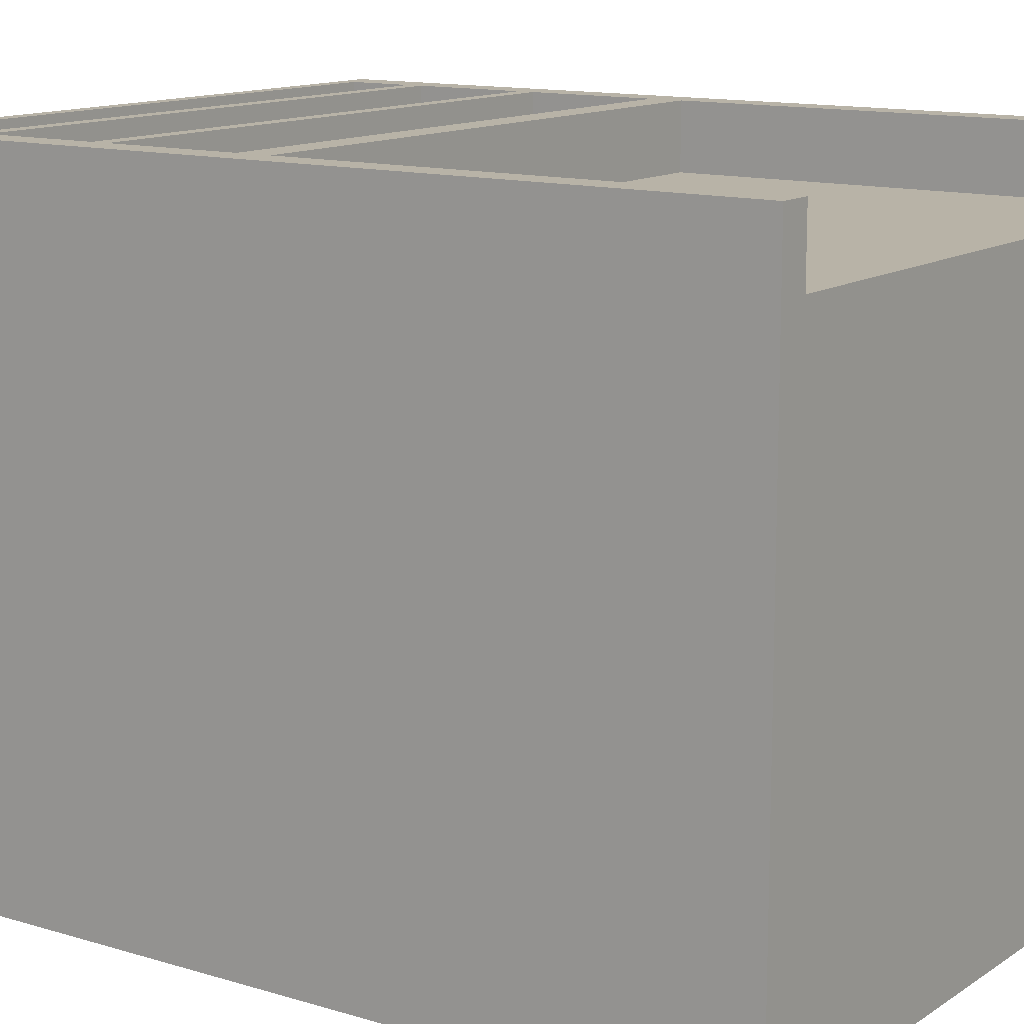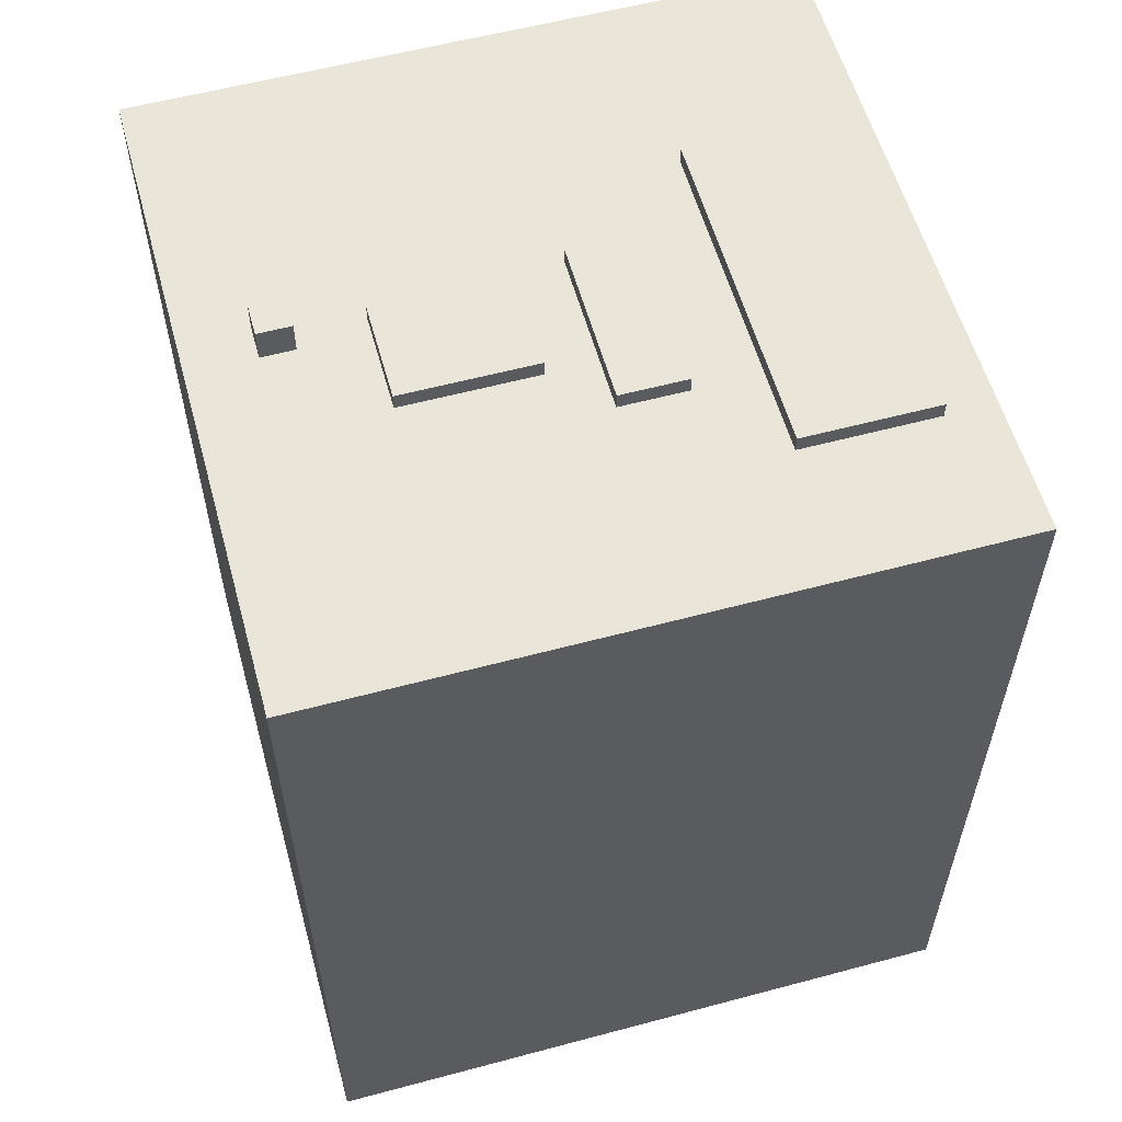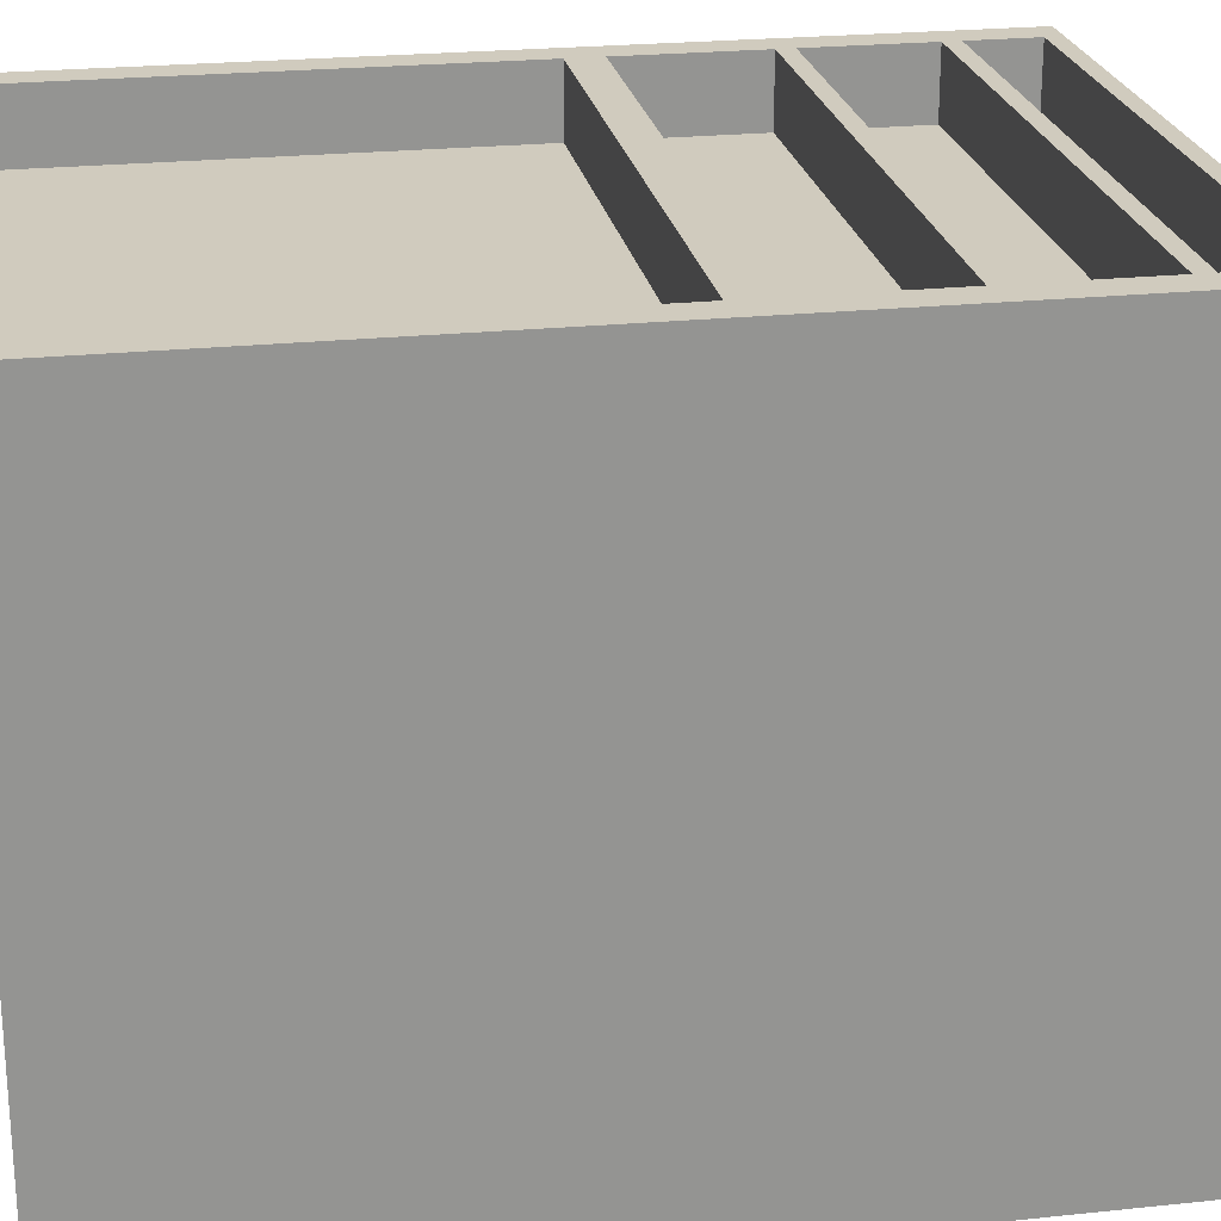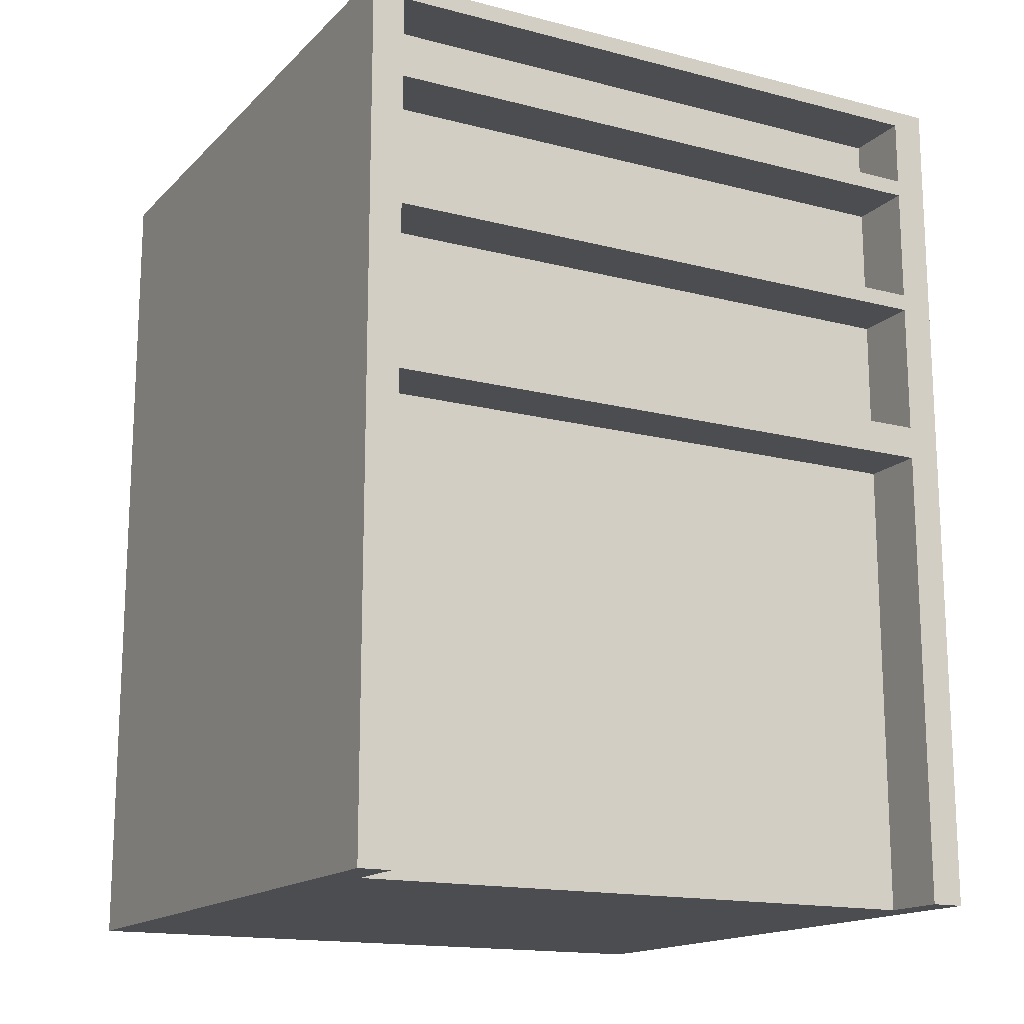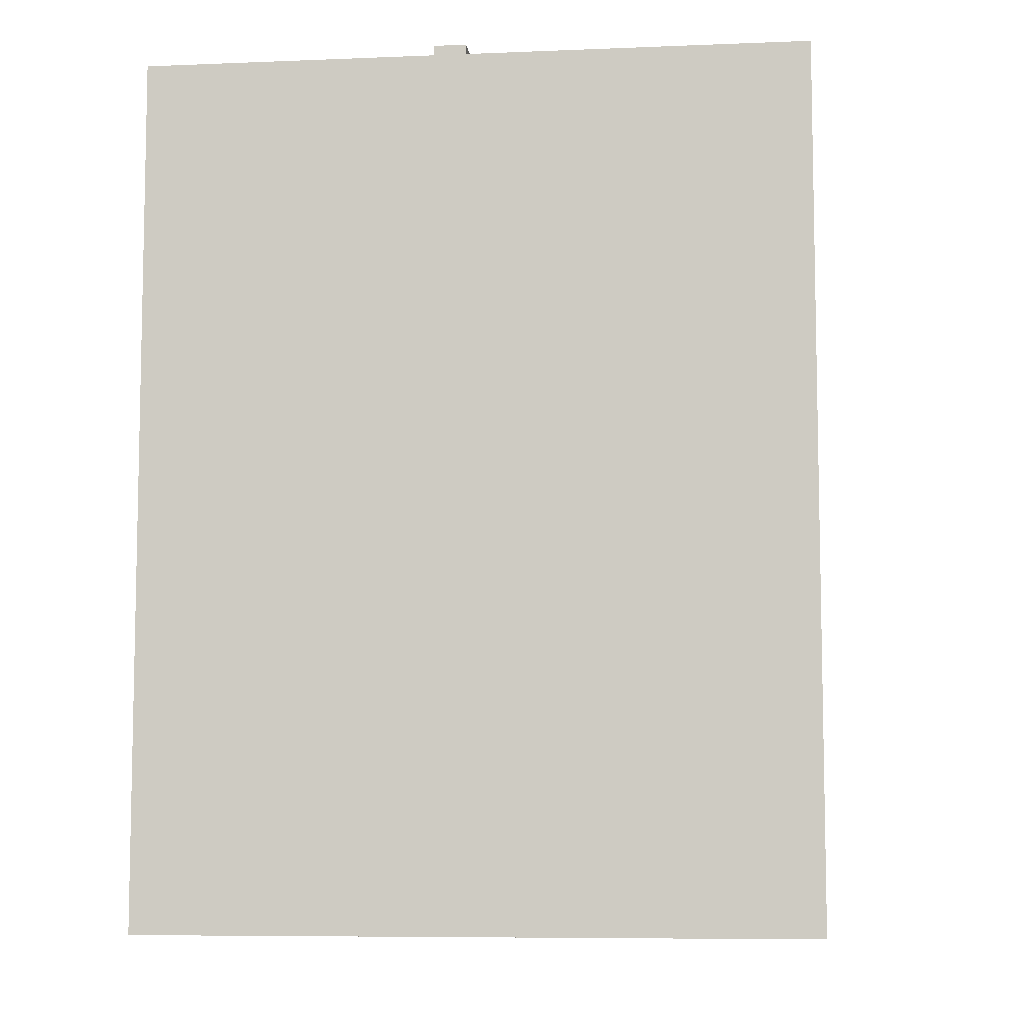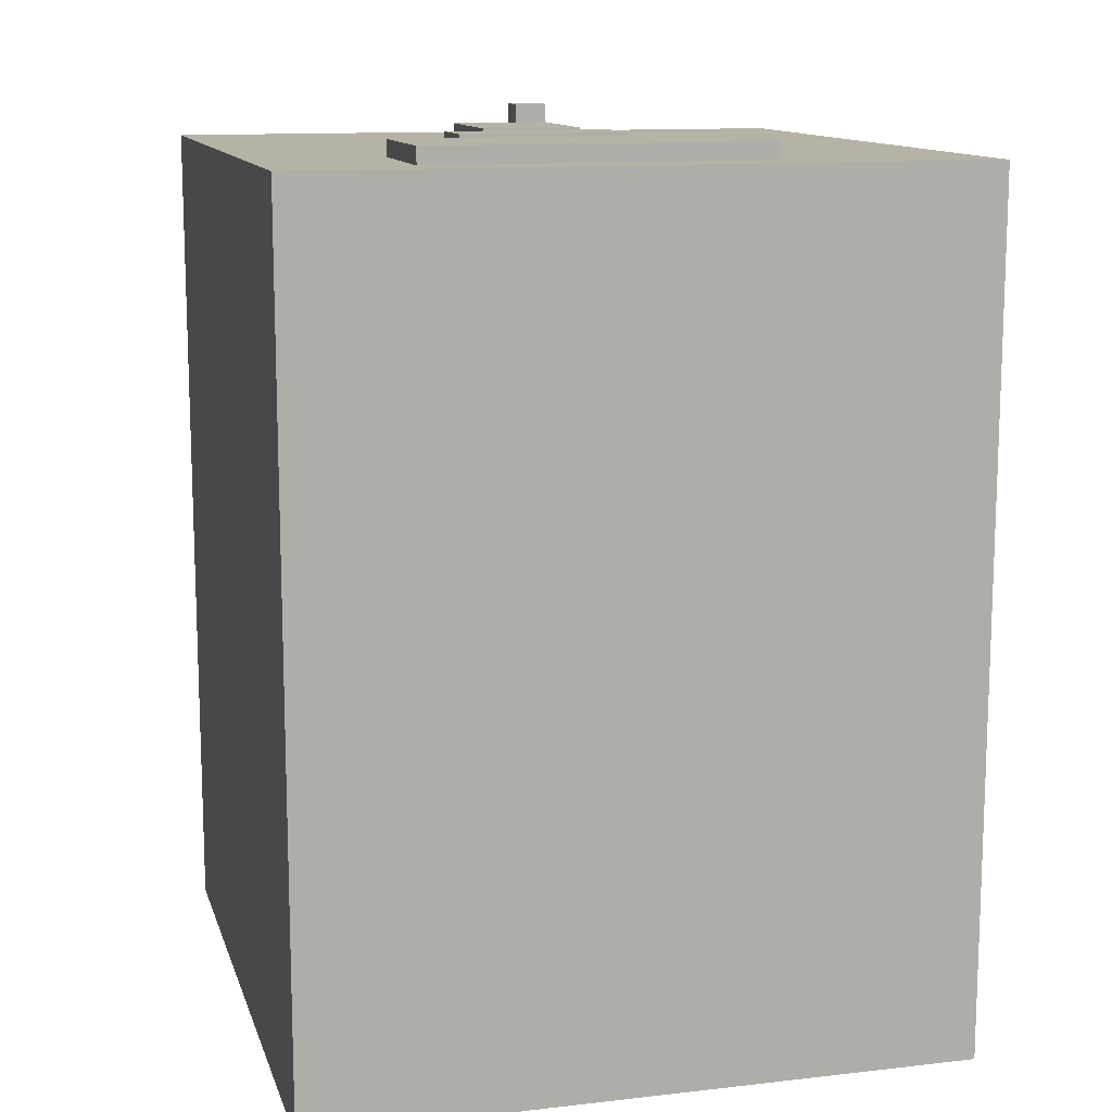
<metadata>
{"format":"obj","ext":"obj","renderer":"f3d","projection":"perspective","resolution":1024,"background":"white","views":[{"elev":12.9,"azim":-55.3,"up":"+Z"},{"elev":57.7,"azim":164.5,"up":"+Y"},{"elev":23.4,"azim":79.9,"up":"+Z"},{"elev":-15.8,"azim":-28.4,"up":"+Y"},{"elev":-7.6,"azim":96.6,"up":"+Y"},{"elev":12.4,"azim":-104.9,"up":"+Y"}]}
</metadata>
<code>
o
v 0 2 0
v 0 2 -4
v 0 7.2 0
v 0 7.2 -4
v 0.3 7.2 -1.2
v 0.3 7.2 -3.2
v 0.3 7.3 -1.2
v 0.3 7.3 -3.2
v 1.5 7.2 -1.7
v 1.5 7.2 -2.7
v 1.5 7.3 -1.7
v 1.5 7.3 -2.7
v 2.2 7.2 -1.8
v 2.2 7.2 -2.4
v 2.2 7.3 -1.8
v 2.2 7.3 -2.4
v 3.4 7.2 -1.7
v 3.4 7.2 -1.9
v 3.4 7.4 -1.7
v 3.4 7.4 -1.9
v 3.8 2 0
v 3.8 2 -0.4
v 3.8 4.8 0
v 3.8 4.8 -0.4
v 3.8 5 0
v 3.8 5 -0.4
v 3.8 5.8 0
v 3.8 5.8 -0.4
v 3.8 5.9 0
v 3.8 5.9 -0.4
v 3.8 6.6 0
v 3.8 6.6 -0.4
v 3.8 6.7 0
v 3.8 6.7 -0.4
v 3.8 7.1 0
v 3.8 7.1 -0.4
v 0.2 2 0
v 0.2 2 -0.4
v 0.2 4.8 0
v 0.2 4.8 -0.4
v 0.2 5 0
v 0.2 5 -0.4
v 0.2 5.8 0
v 0.2 5.8 -0.4
v 0.2 5.9 0
v 0.2 5.9 -0.4
v 0.2 6.6 0
v 0.2 6.6 -0.4
v 0.2 6.7 0
v 0.2 6.7 -0.4
v 0.2 7.1 0
v 0.2 7.1 -0.4
v 1.1 7.2 -1.2
v 1.1 7.2 -3.2
v 1.1 7.3 -1.2
v 1.1 7.3 -3.2
v 1.9 7.2 -1.7
v 1.9 7.2 -2.7
v 1.9 7.3 -1.7
v 1.9 7.3 -2.7
v 3 7.2 -1.8
v 3 7.2 -2.4
v 3 7.3 -1.8
v 3 7.3 -2.4
v 3.6 7.2 -1.7
v 3.6 7.2 -1.9
v 3.6 7.4 -1.7
v 3.6 7.4 -1.9
v 4 2 0
v 4 2 -4
v 4 7.2 0
v 4 7.2 -4
v 0 2 0
v 0 7.2 0
v 0.2 2 0
v 0.2 4.8 0
v 0.2 5 0
v 0.2 5.8 0
v 0.2 5.9 0
v 0.2 6.6 0
v 0.2 6.7 0
v 0.2 7.1 0
v 3.8 2 0
v 3.8 4.8 0
v 3.8 5 0
v 3.8 5.8 0
v 3.8 5.9 0
v 3.8 6.6 0
v 3.8 6.7 0
v 3.8 7.1 0
v 4 2 0
v 4 7.2 0
v 0.2 2 -0.4
v 0.2 4.8 -0.4
v 0.2 5 -0.4
v 0.2 5.8 -0.4
v 0.2 5.9 -0.4
v 0.2 6.6 -0.4
v 0.2 6.7 -0.4
v 0.2 7.1 -0.4
v 3.8 2 -0.4
v 3.8 4.8 -0.4
v 3.8 5 -0.4
v 3.8 5.8 -0.4
v 3.8 5.9 -0.4
v 3.8 6.6 -0.4
v 3.8 6.7 -0.4
v 3.8 7.1 -0.4
v 0.3 7.2 -1.2
v 0.3 7.3 -1.2
v 1.1 7.2 -1.2
v 1.1 7.3 -1.2
v 1.5 7.2 -1.7
v 1.5 7.3 -1.7
v 1.9 7.2 -1.7
v 1.9 7.3 -1.7
v 3.4 7.2 -1.7
v 3.4 7.4 -1.7
v 3.6 7.2 -1.7
v 3.6 7.4 -1.7
v 2.2 7.2 -1.8
v 2.2 7.3 -1.8
v 3 7.2 -1.8
v 3 7.3 -1.8
v 3.4 7.2 -1.9
v 3.4 7.4 -1.9
v 3.6 7.2 -1.9
v 3.6 7.4 -1.9
v 2.2 7.2 -2.4
v 2.2 7.3 -2.4
v 3 7.2 -2.4
v 3 7.3 -2.4
v 1.5 7.2 -2.7
v 1.5 7.3 -2.7
v 1.9 7.2 -2.7
v 1.9 7.3 -2.7
v 0.3 7.2 -3.2
v 0.3 7.3 -3.2
v 1.1 7.2 -3.2
v 1.1 7.3 -3.2
v 0 2 -4
v 0 7.2 -4
v 4 2 -4
v 4 7.2 -4
v 0 2 0
v 0.2 2 0
v 3.8 2 0
v 4 2 0
v 0.2 2 -0.4
v 3.8 2 -0.4
v 0.2 2 -0.5
v 3.8 2 -0.5
v 0 2 -4
v 4 2 -4
v 0.2 4.8 0
v 3.8 4.8 0
v 0.2 4.8 -0.4
v 3.8 4.8 -0.4
v 0.2 5.8 0
v 3.8 5.8 0
v 0.2 5.8 -0.4
v 3.8 5.8 -0.4
v 0.2 6.6 0
v 3.8 6.6 0
v 0.2 6.6 -0.4
v 3.8 6.6 -0.4
v 0.2 7.1 0
v 3.8 7.1 0
v 0.2 7.1 -0.4
v 3.8 7.1 -0.4
v 0.2 5 0
v 3.8 5 0
v 0.2 5 -0.4
v 3.8 5 -0.4
v 0.2 5.9 0
v 3.8 5.9 0
v 0.2 5.9 -0.4
v 3.8 5.9 -0.4
v 0.2 6.7 0
v 3.8 6.7 0
v 0.2 6.7 -0.4
v 3.8 6.7 -0.4
v 0 7.2 0
v 4 7.2 0
v 0.3 7.2 -1.2
v 1.1 7.2 -1.2
v 1.5 7.2 -1.7
v 1.9 7.2 -1.7
v 3.4 7.2 -1.7
v 3.6 7.2 -1.7
v 2.2 7.2 -1.8
v 3 7.2 -1.8
v 3.4 7.2 -1.9
v 3.6 7.2 -1.9
v 2.2 7.2 -2.4
v 3 7.2 -2.4
v 1.5 7.2 -2.7
v 1.9 7.2 -2.7
v 0.3 7.2 -3.2
v 1.1 7.2 -3.2
v 0 7.2 -4
v 4 7.2 -4
v 0.3 7.3 -1.2
v 1.1 7.3 -1.2
v 1.5 7.3 -1.7
v 1.9 7.3 -1.7
v 2.2 7.3 -1.8
v 3 7.3 -1.8
v 2.2 7.3 -2.4
v 3 7.3 -2.4
v 1.5 7.3 -2.7
v 1.9 7.3 -2.7
v 0.3 7.3 -3.2
v 1.1 7.3 -3.2
v 3.4 7.4 -1.7
v 3.6 7.4 -1.7
v 3.4 7.4 -1.9
v 3.6 7.4 -1.9
f 3 2 1
f 4 2 3
f 7 6 5
f 8 6 7
f 11 10 9
f 12 10 11
f 15 14 13
f 16 14 15
f 19 18 17
f 20 18 19
f 23 22 21
f 24 22 23
f 27 26 25
f 28 26 27
f 31 30 29
f 32 30 31
f 35 34 33
f 36 34 35
f 37 38 39
f 39 38 40
f 41 42 43
f 43 42 44
f 45 46 47
f 47 46 48
f 49 50 51
f 51 50 52
f 53 54 55
f 55 54 56
f 57 58 59
f 59 58 60
f 61 62 63
f 63 62 64
f 65 66 67
f 67 66 68
f 69 70 71
f 71 70 72
f 75 74 73
f 76 74 75
f 77 74 76
f 78 74 77
f 79 74 78
f 80 74 79
f 81 74 80
f 82 74 81
f 84 77 76
f 85 77 84
f 86 79 78
f 87 79 86
f 88 81 80
f 89 81 88
f 90 74 82
f 91 89 88
f 91 90 89
f 91 85 84
f 91 87 86
f 91 88 87
f 91 84 83
f 91 86 85
f 92 74 90
f 92 90 91
f 101 94 93
f 102 94 101
f 103 96 95
f 104 96 103
f 105 98 97
f 106 98 105
f 107 100 99
f 108 100 107
f 111 110 109
f 112 110 111
f 115 114 113
f 116 114 115
f 119 118 117
f 120 118 119
f 123 122 121
f 124 122 123
f 125 126 127
f 127 126 128
f 129 130 131
f 131 130 132
f 133 134 135
f 135 134 136
f 137 138 139
f 139 138 140
f 141 142 143
f 143 142 144
f 149 146 145
f 150 148 147
f 151 149 145
f 151 150 149
f 152 148 150
f 152 150 151
f 153 151 145
f 153 152 151
f 154 148 152
f 154 152 153
f 157 156 155
f 158 156 157
f 161 160 159
f 162 160 161
f 165 164 163
f 166 164 165
f 169 168 167
f 170 168 169
f 171 172 173
f 173 172 174
f 175 176 177
f 177 176 178
f 179 180 181
f 181 180 182
f 183 184 185
f 185 184 186
f 186 184 187
f 187 184 188
f 188 184 189
f 189 184 190
f 188 189 191
f 191 189 192
f 192 189 193
f 190 184 194
f 188 191 195
f 192 193 196
f 193 194 196
f 186 187 197
f 195 196 198
f 188 195 198
f 183 185 199
f 197 198 200
f 186 197 200
f 183 199 201
f 199 200 201
f 200 198 202
f 201 200 202
f 198 196 202
f 196 194 202
f 194 184 202
f 207 208 209
f 209 208 210
f 205 206 211
f 211 206 212
f 203 204 213
f 213 204 214
f 215 216 217
f 217 216 218

</code>
